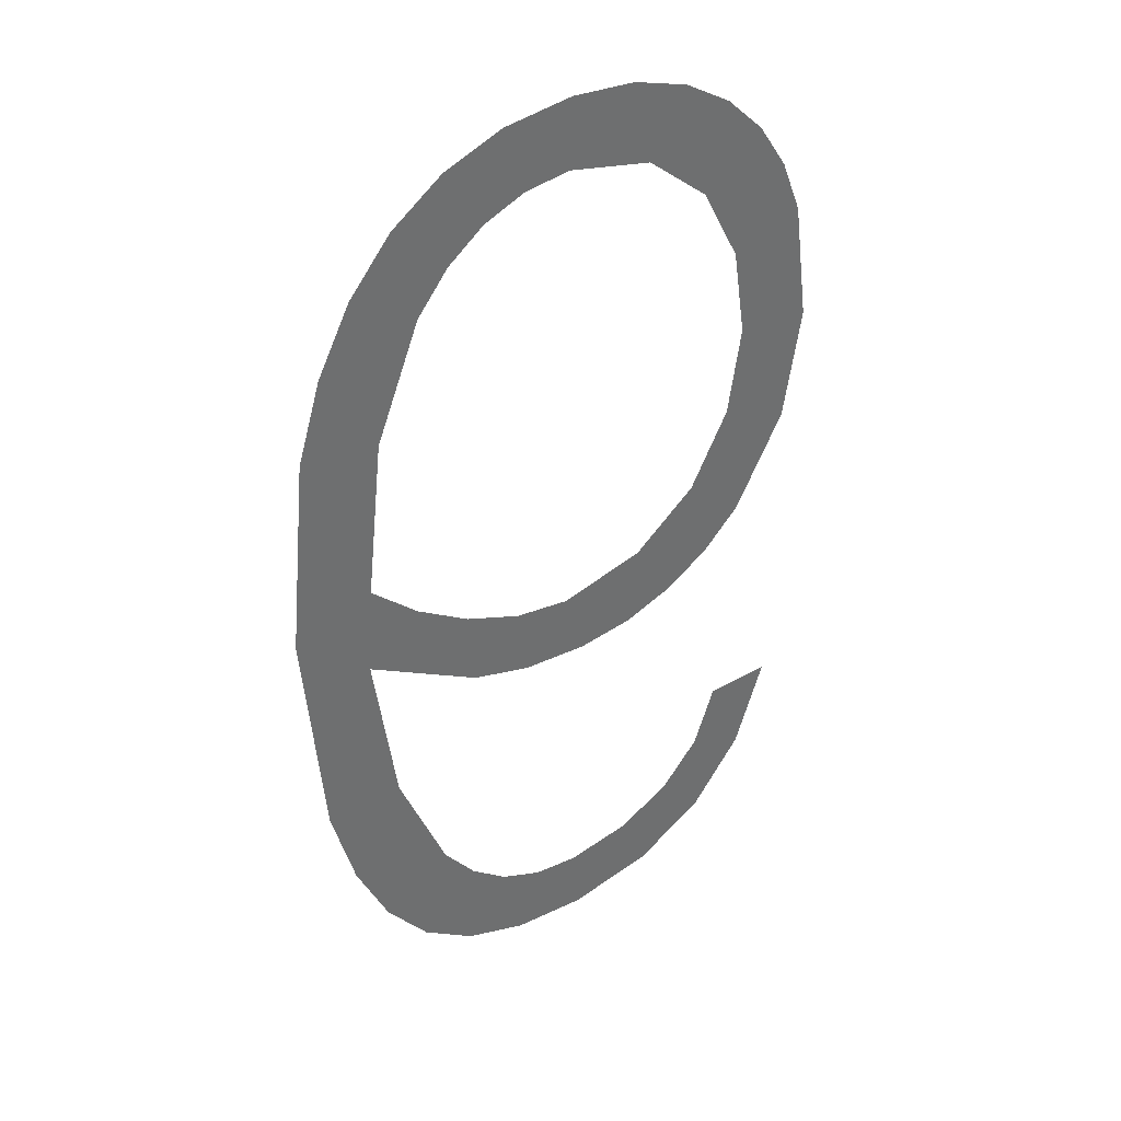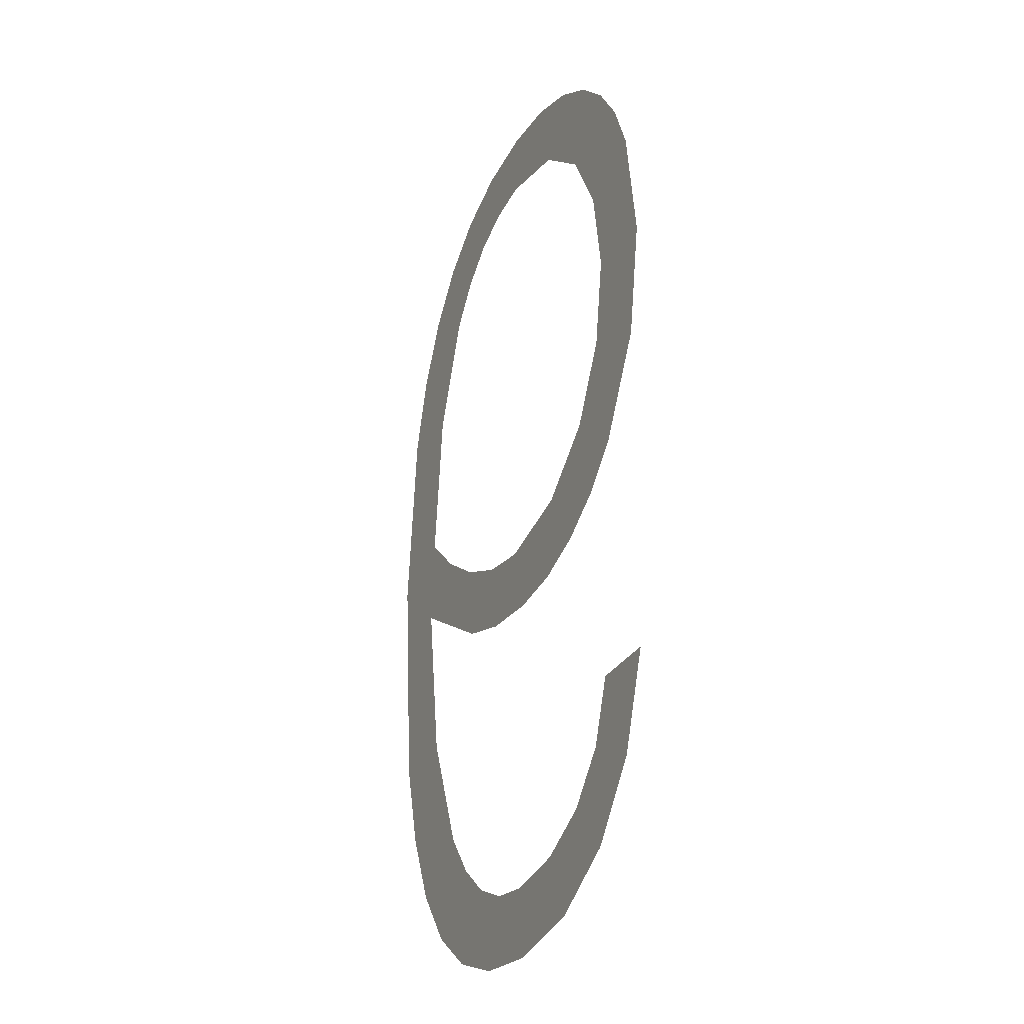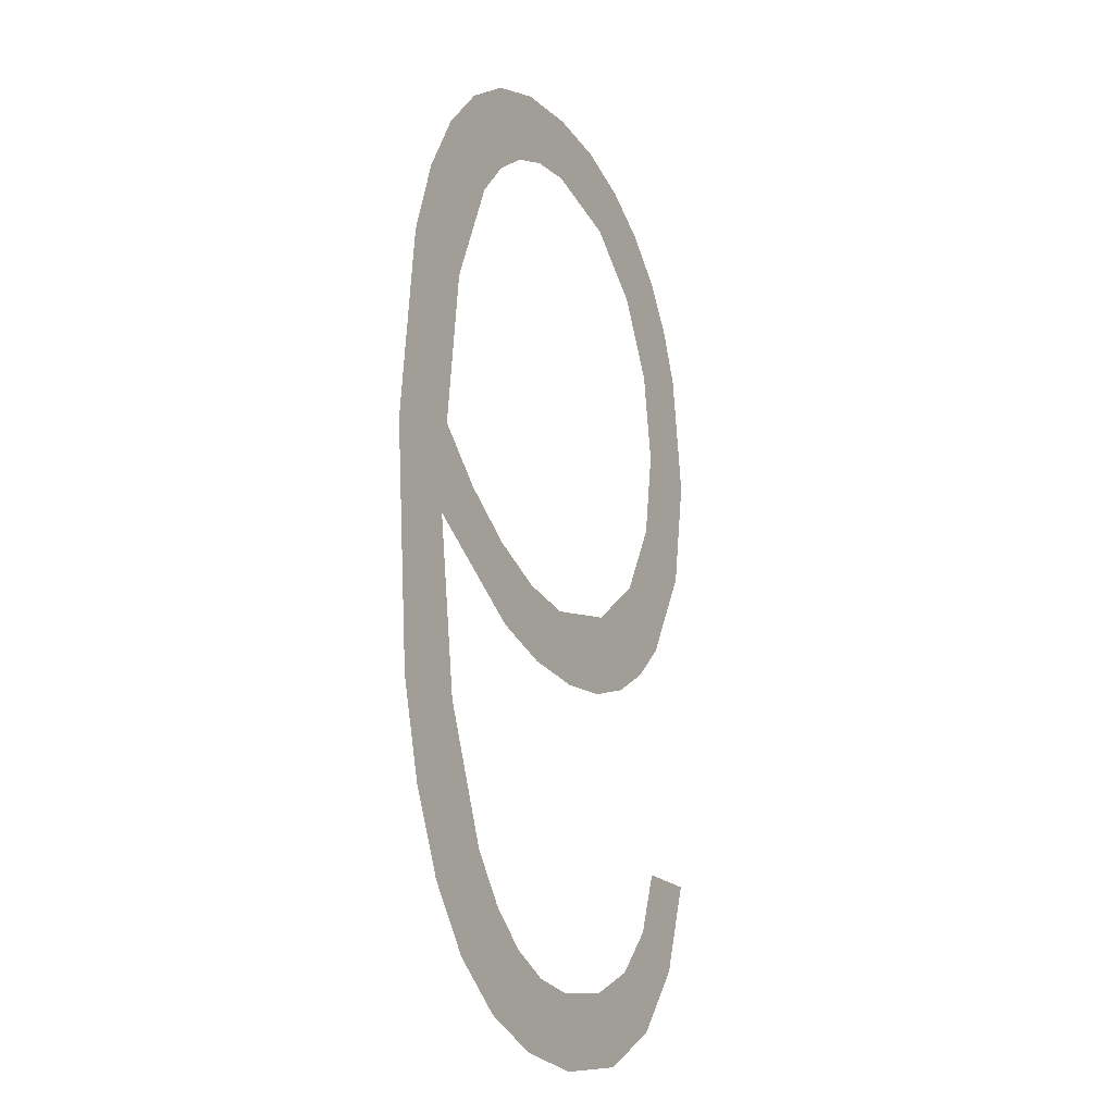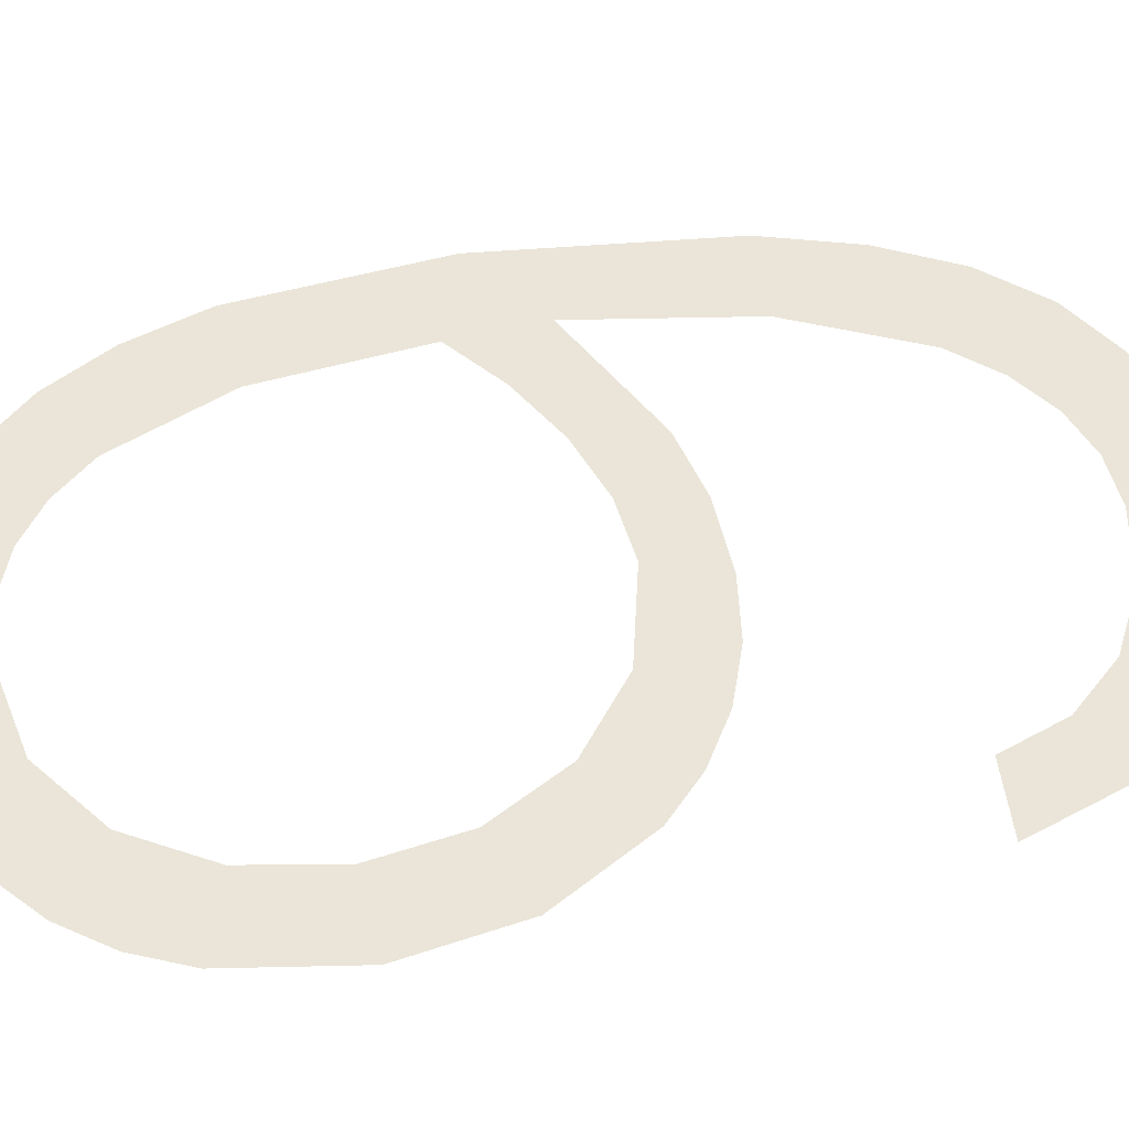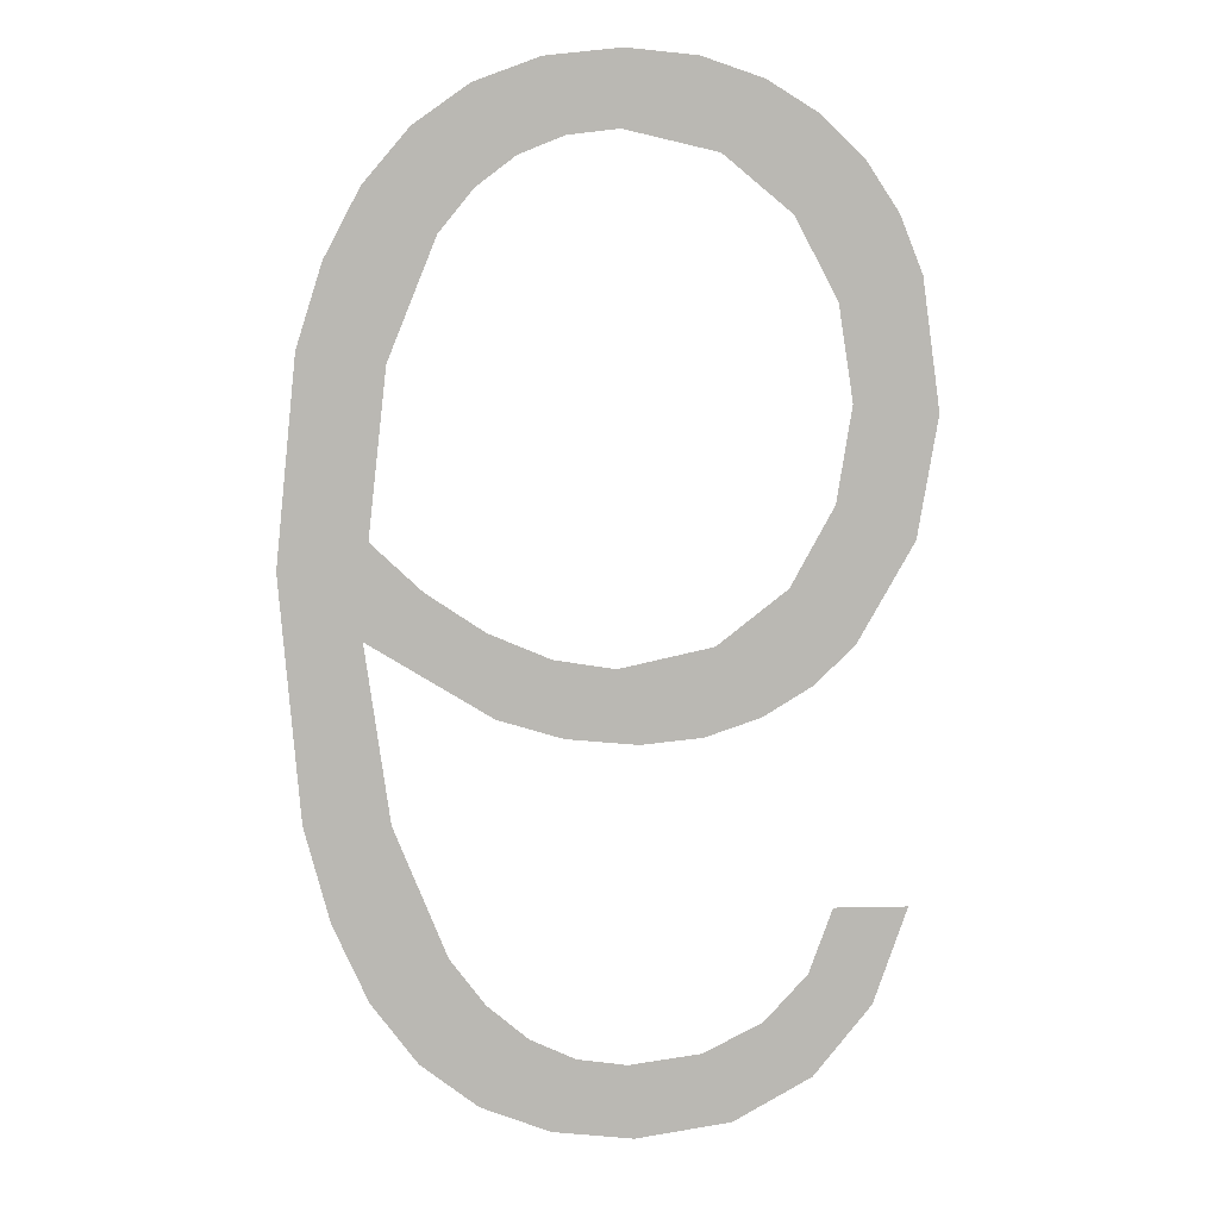
<metadata>
{"format":"obj","ext":"obj","renderer":"f3d","projection":"perspective","resolution":1024,"background":"white","views":[{"elev":38.4,"azim":-36.0,"up":"+Z"},{"elev":-29.2,"azim":65.2,"up":"+Z"},{"elev":-19.7,"azim":-62.1,"up":"+Z"},{"elev":59.0,"azim":80.8,"up":"+Y"},{"elev":7.7,"azim":-3.9,"up":"+Z"}]}
</metadata>
<code>
o _6_1_1/_6_1/mesh62/mesh62-geometry#mesh62-geometry
v -0.1352 -0.1557 0.1092
v -0.1351 -0.1557 0.1191
v -0.136 -0.1557 0.1175
v -0.1351 -0.1557 0.1114
v -0.1352 -0.1557 0.101
v -0.1323 -0.1557 0.1074
v -0.1346 -0.1557 0.1153
v -0.136 -0.1557 0.1028
v -0.1346 -0.1557 0.105
v -0.1339 -0.1557 0.1103
v -0.134 -0.1557 0.1204
v -0.1366 -0.1557 0.1156
v -0.1341 -0.1557 0.09952
v -0.1325 -0.1557 0.1094
v -0.1335 -0.1557 0.1181
v -0.1366 -0.1557 0.1051
v -0.1334 -0.1557 0.102
v -0.131 -0.1557 0.1087
v -0.1327 -0.1557 0.1213
v -0.1371 -0.1557 0.1108
v -0.1327 -0.1557 0.09848
v -0.1308 -0.1557 0.1069
v -0.1327 -0.1557 0.1191
v -0.1325 -0.1557 0.1009
v -0.1296 -0.1557 0.1085
v -0.1312 -0.1557 0.1219
v -0.1311 -0.1557 0.09786
v -0.1291 -0.1557 0.1068
v -0.1317 -0.1557 0.1198
v -0.1316 -0.1557 0.1001
v -0.1274 -0.1557 0.109
v -0.1307 -0.1557 0.1202
v -0.1305 -0.1557 0.09956
v -0.1276 -0.1557 0.1069
v -0.1294 -0.1557 0.1221
v -0.1292 -0.1557 0.09765
v -0.1263 -0.1557 0.1074
v -0.1295 -0.1557 0.1203
v -0.1293 -0.1557 0.09939
v -0.1257 -0.1557 0.1103
v -0.1273 -0.1557 0.1198
v -0.1277 -0.1557 0.09963
v -0.1252 -0.1557 0.1081
v -0.1278 -0.1557 0.1219
v -0.1269 -0.1557 0.098
v -0.1247 -0.1557 0.1122
v -0.1264 -0.1557 0.1214
v -0.1263 -0.1557 0.1003
v -0.1242 -0.1557 0.109
v -0.1257 -0.1557 0.1185
v -0.1251 -0.1557 0.09903
v -0.1244 -0.1557 0.1144
v -0.1251 -0.1557 0.1207
v -0.1252 -0.1557 0.1014
v -0.1241 -0.1557 0.1197
v -0.1247 -0.1557 0.1166
v -0.1247 -0.1557 0.103
v -0.1229 -0.1557 0.1114
v -0.1237 -0.1557 0.1007
v -0.1234 -0.1557 0.1185
v -0.1229 -0.1557 0.103
v -0.1228 -0.1557 0.1172
v -0.1224 -0.1557 0.1142
f 1 2 3
f 2 1 4
f 3 2 1
f 4 1 2
f 3 5 1
f 1 5 3
f 4 1 6
f 6 1 4
f 7 2 4
f 4 2 7
f 3 8 5
f 5 8 3
f 1 5 9
f 9 5 1
f 4 6 10
f 10 6 4
f 2 7 11
f 11 7 2
f 12 8 3
f 3 8 12
f 9 5 13
f 13 5 9
f 10 6 14
f 14 6 10
f 11 7 15
f 15 7 11
f 12 16 8
f 8 16 12
f 9 13 17
f 17 13 9
f 14 6 18
f 18 6 14
f 11 15 19
f 19 15 11
f 16 12 20
f 20 12 16
f 17 13 21
f 21 13 17
f 18 6 22
f 22 6 18
f 19 15 23
f 23 15 19
f 17 21 24
f 24 21 17
f 18 22 25
f 25 22 18
f 19 23 26
f 26 23 19
f 24 21 27
f 27 21 24
f 25 22 28
f 28 22 25
f 26 23 29
f 29 23 26
f 24 27 30
f 30 27 24
f 25 28 31
f 31 28 25
f 26 29 32
f 32 29 26
f 30 27 33
f 33 27 30
f 31 28 34
f 34 28 31
f 26 32 35
f 35 32 26
f 33 27 36
f 36 27 33
f 31 34 37
f 37 34 31
f 35 32 38
f 38 32 35
f 33 36 39
f 39 36 33
f 31 37 40
f 40 37 31
f 35 38 41
f 41 38 35
f 39 36 42
f 42 36 39
f 40 37 43
f 43 37 40
f 35 41 44
f 44 41 35
f 42 36 45
f 45 36 42
f 40 43 46
f 46 43 40
f 44 41 47
f 47 41 44
f 42 45 48
f 48 45 42
f 46 43 49
f 49 43 46
f 47 41 50
f 50 41 47
f 48 45 51
f 51 45 48
f 46 49 52
f 52 49 46
f 47 50 53
f 53 50 47
f 48 51 54
f 54 51 48
f 55 52 49
f 49 52 55
f 53 50 56
f 56 50 53
f 54 51 57
f 57 51 54
f 55 56 52
f 52 56 55
f 55 49 58
f 58 49 55
f 53 56 55
f 55 56 53
f 57 51 59
f 59 51 57
f 55 58 60
f 60 58 55
f 57 59 61
f 61 59 57
f 60 58 62
f 62 58 60
f 62 58 63
f 63 58 62

</code>
